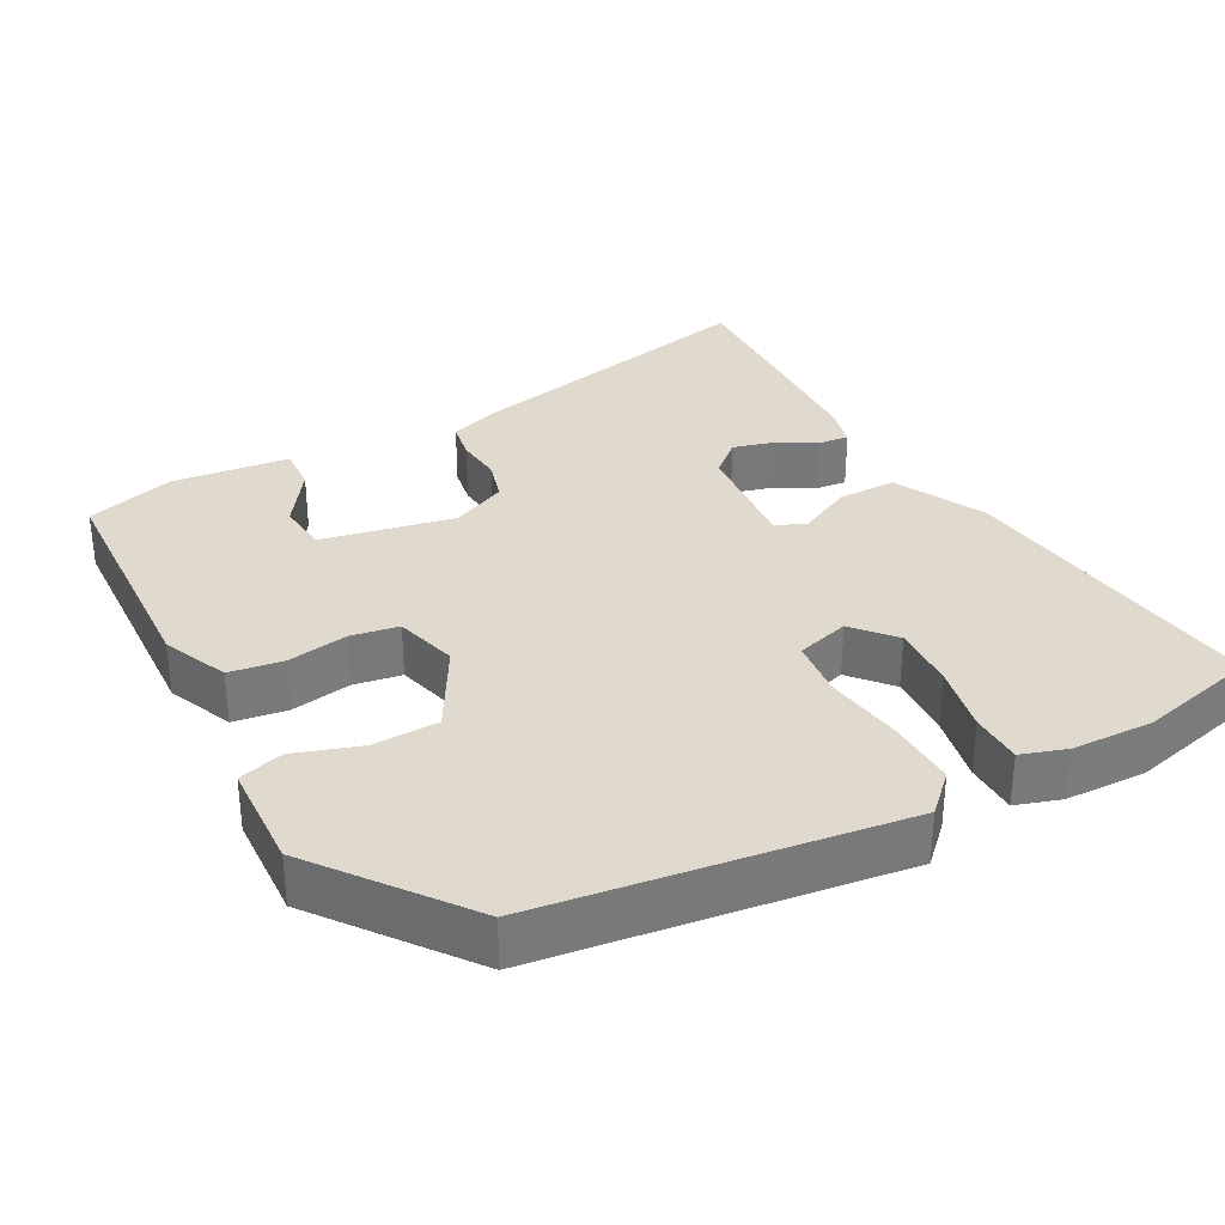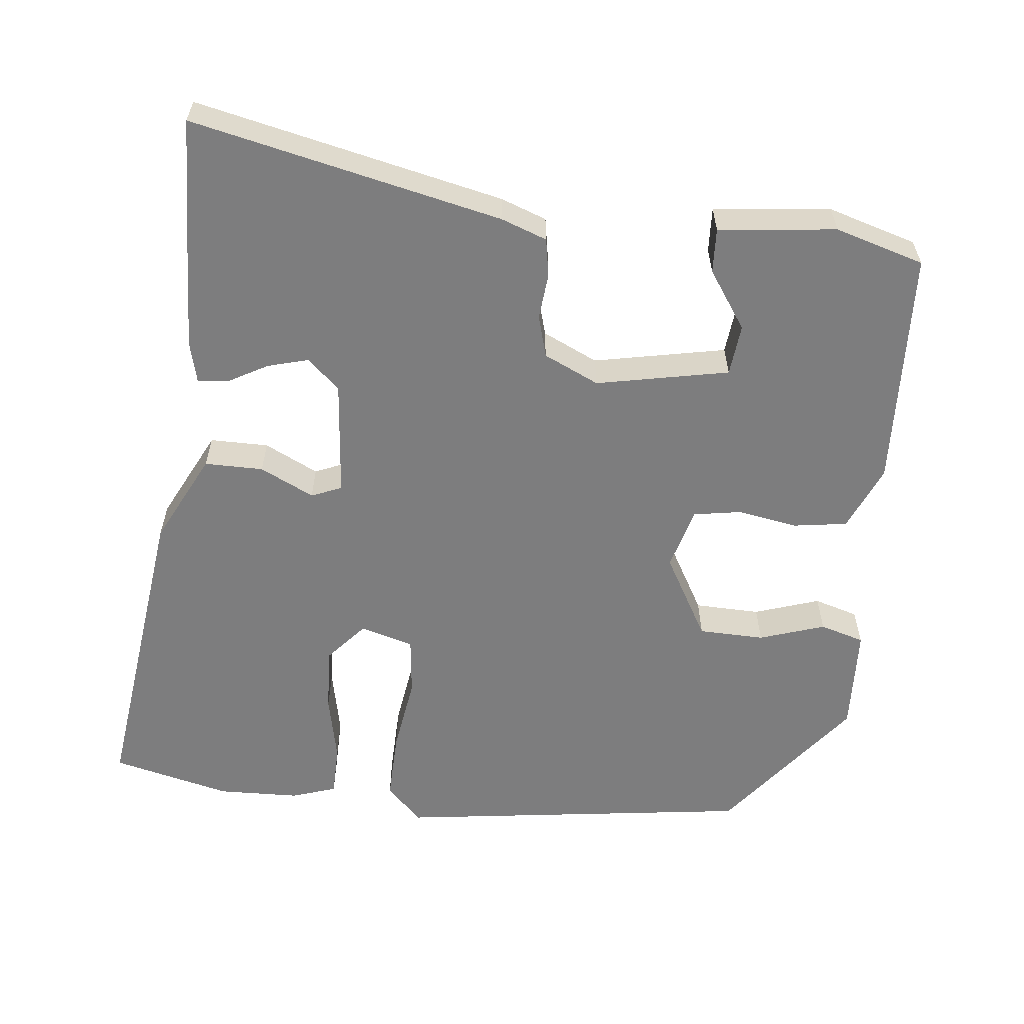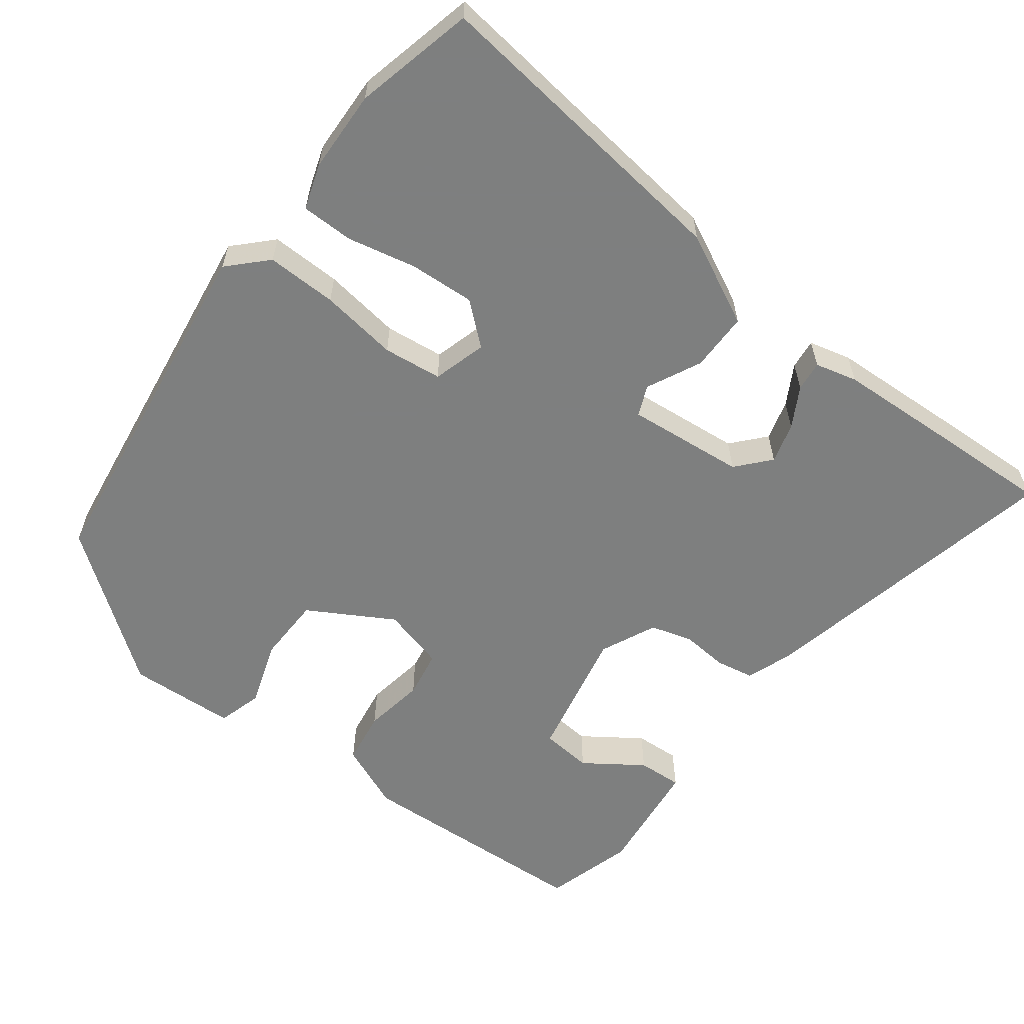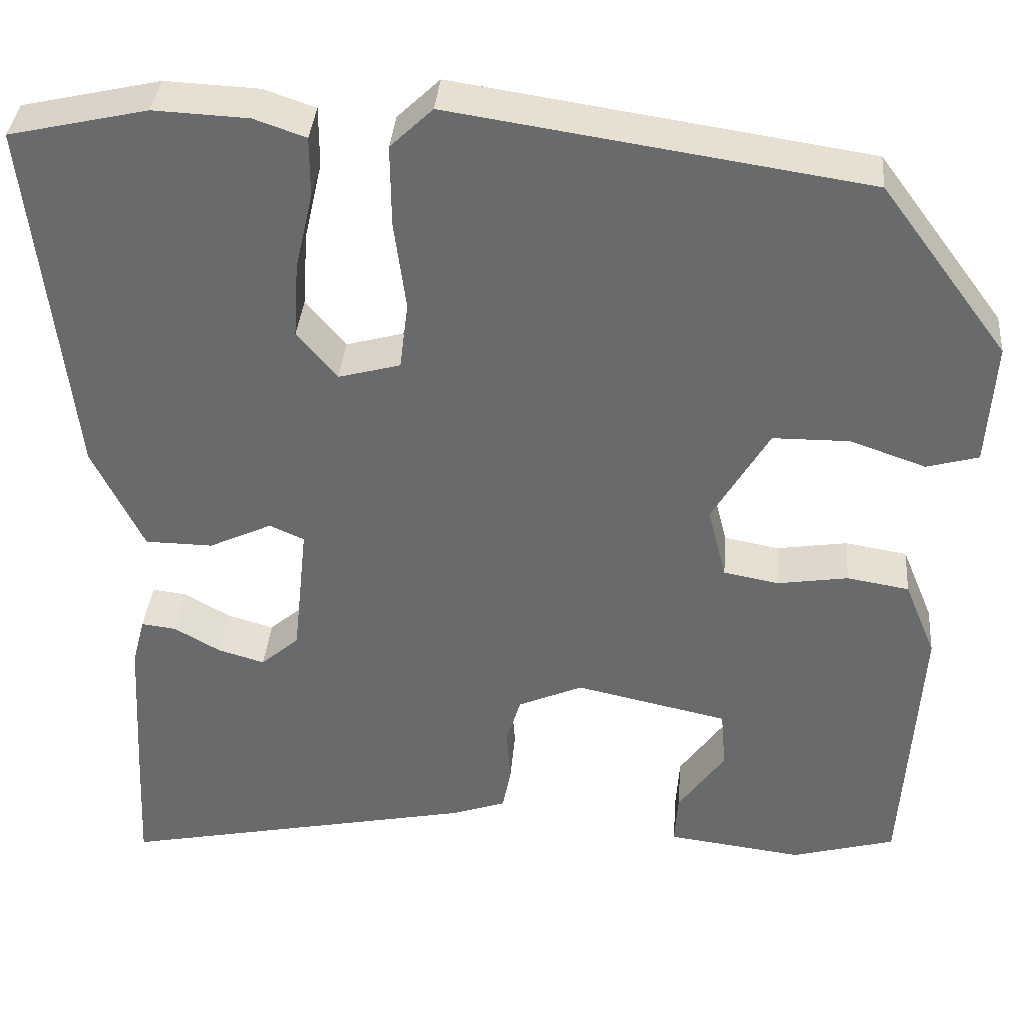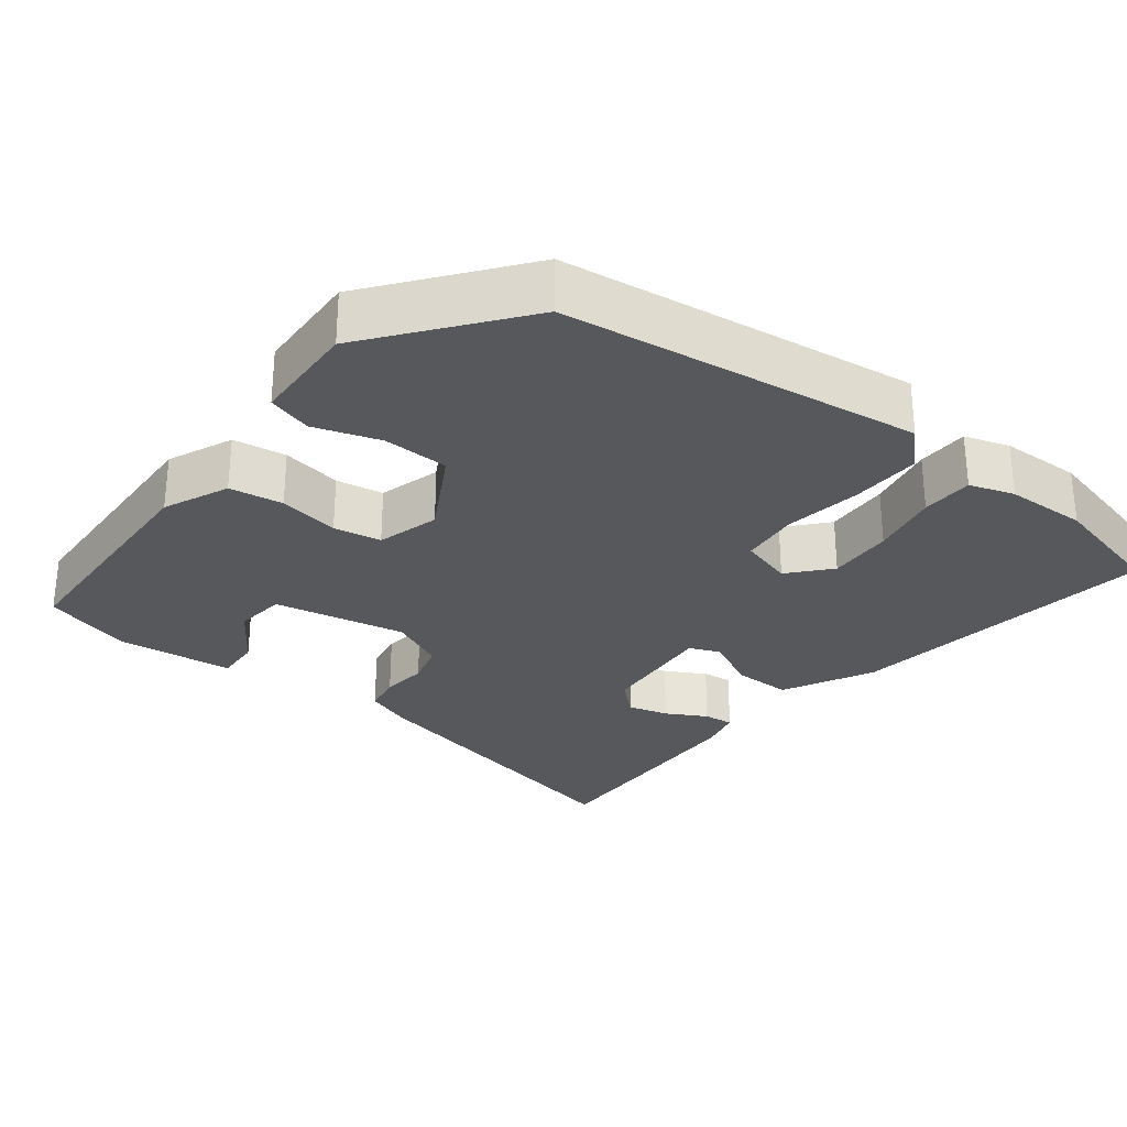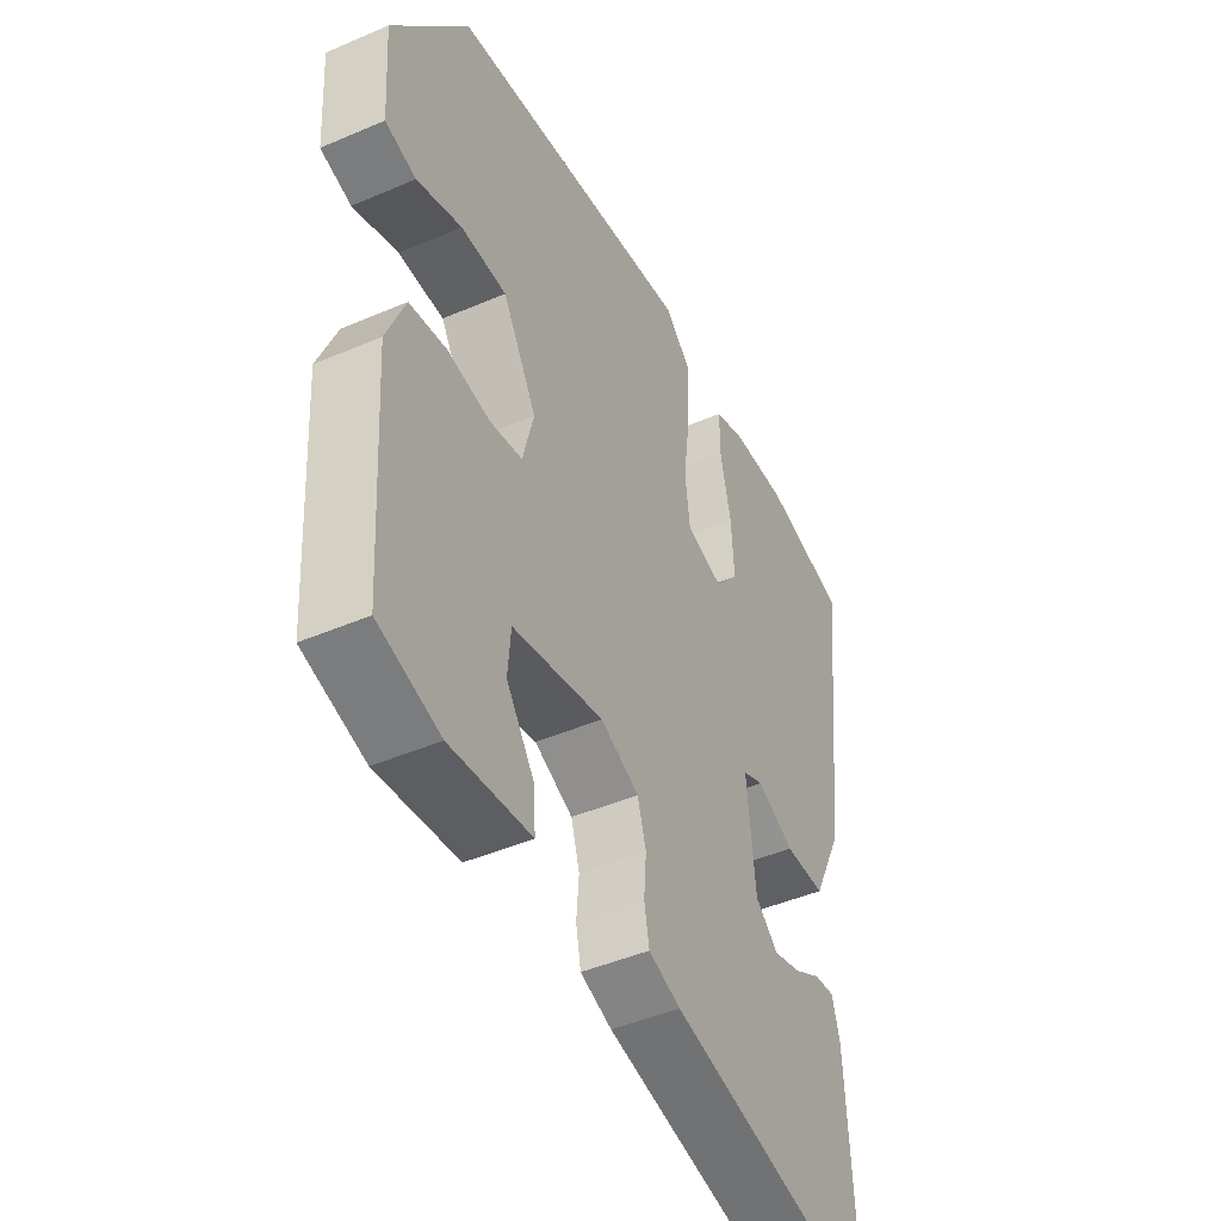
<metadata>
{"format":"obj","ext":"obj","renderer":"f3d","projection":"perspective","resolution":1024,"background":"white","views":[{"elev":32.8,"azim":-29.3,"up":"+Y"},{"elev":-59.1,"azim":173.0,"up":"+Y"},{"elev":-59.6,"azim":52.3,"up":"+Y"},{"elev":36.5,"azim":-175.2,"up":"+Z"},{"elev":-28.7,"azim":-39.0,"up":"+Y"},{"elev":-45.6,"azim":-63.7,"up":"+Z"}]}
</metadata>
<code>
v -0.489 0.07 -0.497
v -0.509 0.07 -0.17
v -0.472 0.07 -0.08
v -0.399 0.07 -0.068
v -0.316 0.07 -0.081
v -0.251 0.07 -0.069
v -0.229 0.07 0.017
v -0.296 0.07 0.131
v -0.386 0.07 0.132
v -0.475 0.07 0.101
v -0.536 0.07 0.118
v -0.545 0.07 0.264
v -0.396 0.07 0.465
v 0.09 0.07 0.538
v 0.14 0.07 0.49
v 0.139 0.07 0.394
v 0.125 0.07 0.288
v 0.135 0.07 0.208
v 0.208 0.07 0.188
v 0.255 0.07 0.244
v 0.249 0.07 0.333
v 0.228 0.07 0.426
v 0.228 0.07 0.497
v 0.289 0.07 0.518
v 0.4 0.07 0.523
v 0.563 0.07 0.486
v 0.515 0.07 0.057
v 0.455 0.07 -0.067
v 0.375 0.07 -0.068
v 0.301 0.07 -0.033
v 0.26 0.07 -0.051
v 0.277 0.07 -0.211
v 0.322 0.07 -0.25
v 0.377 0.07 -0.234
v 0.431 0.07 -0.203
v 0.472 0.07 -0.198
v 0.487 0.07 -0.255
v 0.497 0.07 -0.434
v 0.504 0.07 -0.578
v 0.081 0.07 -0.491
v 0.018 0.07 -0.469
v 0.008 0.07 -0.417
v 0.013 0.07 -0.354
v -0.004 0.07 -0.297
v -0.08 0.07 -0.263
v -0.26 0.07 -0.302
v -0.266 0.07 -0.372
v -0.211 0.07 -0.45
v -0.207 0.07 -0.511
v -0.367 0.07 -0.531
v -0.489 0 -0.497
v -0.509 0 -0.17
v -0.472 0 -0.08
v -0.399 0 -0.068
v -0.316 0 -0.081
v -0.251 0 -0.069
v -0.229 0 0.017
v -0.296 0 0.131
v -0.386 0 0.132
v -0.475 0 0.101
v -0.536 0 0.118
v -0.545 0 0.264
v -0.396 0 0.465
v 0.09 0 0.538
v 0.14 0 0.49
v 0.139 0 0.394
v 0.125 0 0.288
v 0.135 0 0.208
v 0.208 0 0.188
v 0.255 0 0.244
v 0.249 0 0.333
v 0.228 0 0.426
v 0.228 0 0.497
v 0.289 0 0.518
v 0.4 0 0.523
v 0.563 0 0.486
v 0.515 0 0.057
v 0.455 0 -0.067
v 0.375 0 -0.068
v 0.301 0 -0.033
v 0.26 0 -0.051
v 0.277 0 -0.211
v 0.322 0 -0.25
v 0.377 0 -0.234
v 0.431 0 -0.203
v 0.472 0 -0.198
v 0.487 0 -0.255
v 0.497 0 -0.434
v 0.504 0 -0.578
v 0.081 0 -0.491
v 0.018 0 -0.469
v 0.008 0 -0.417
v 0.013 0 -0.354
v -0.004 0 -0.297
v -0.08 0 -0.263
v -0.26 0 -0.302
v -0.266 0 -0.372
v -0.211 0 -0.45
v -0.207 0 -0.511
v -0.367 0 -0.531
f 47 48 49 50
f 46 47 50 1
f 40 41 42 43
f 40 43 44
f 39 40 44
f 38 39 44
f 37 38 44 45
f 34 35 36 37
f 33 34 37
f 27 28 29 30
f 25 26 27 30
f 25 30 31
f 24 25 31
f 21 22 23 24
f 20 21 24
f 20 24 31
f 19 20 31
f 18 19 31 32
f 14 15 16 17
f 14 17 18
f 13 14 18
f 9 10 11 12
f 8 9 12 13
f 7 8 13 18
f 2 3 4 5
f 46 1 2 5
f 45 46 5 6
f 33 37 45
f 32 33 45 6
f 6 7 18 32
f 100 99 98 97
f 51 100 97 96
f 93 92 91 90
f 94 93 90
f 94 90 89
f 94 89 88
f 95 94 88 87
f 87 86 85 84
f 87 84 83
f 80 79 78 77
f 80 77 76 75
f 81 80 75
f 81 75 74
f 74 73 72 71
f 74 71 70
f 81 74 70
f 81 70 69
f 82 81 69 68
f 67 66 65 64
f 68 67 64
f 68 64 63
f 62 61 60 59
f 63 62 59 58
f 68 63 58 57
f 55 54 53 52
f 55 52 51 96
f 56 55 96 95
f 95 87 83
f 56 95 83 82
f 82 68 57 56
f 1 51 52 2
f 2 52 53 3
f 3 53 54 4
f 4 54 55 5
f 5 55 56 6
f 6 56 57 7
f 7 57 58 8
f 8 58 59 9
f 9 59 60 10
f 10 60 61 11
f 11 61 62 12
f 12 62 63 13
f 13 63 64 14
f 14 64 65 15
f 15 65 66 16
f 16 66 67 17
f 17 67 68 18
f 18 68 69 19
f 19 69 70 20
f 20 70 71 21
f 21 71 72 22
f 22 72 73 23
f 23 73 74 24
f 24 74 75 25
f 25 75 76 26
f 26 76 77 27
f 27 77 78 28
f 28 78 79 29
f 29 79 80 30
f 30 80 81 31
f 31 81 82 32
f 32 82 83 33
f 33 83 84 34
f 34 84 85 35
f 35 85 86 36
f 36 86 87 37
f 37 87 88 38
f 38 88 89 39
f 39 89 90 40
f 40 90 91 41
f 41 91 92 42
f 42 92 93 43
f 43 93 94 44
f 44 94 95 45
f 45 95 96 46
f 46 96 97 47
f 47 97 98 48
f 48 98 99 49
f 49 99 100 50
f 50 100 51 1

</code>
